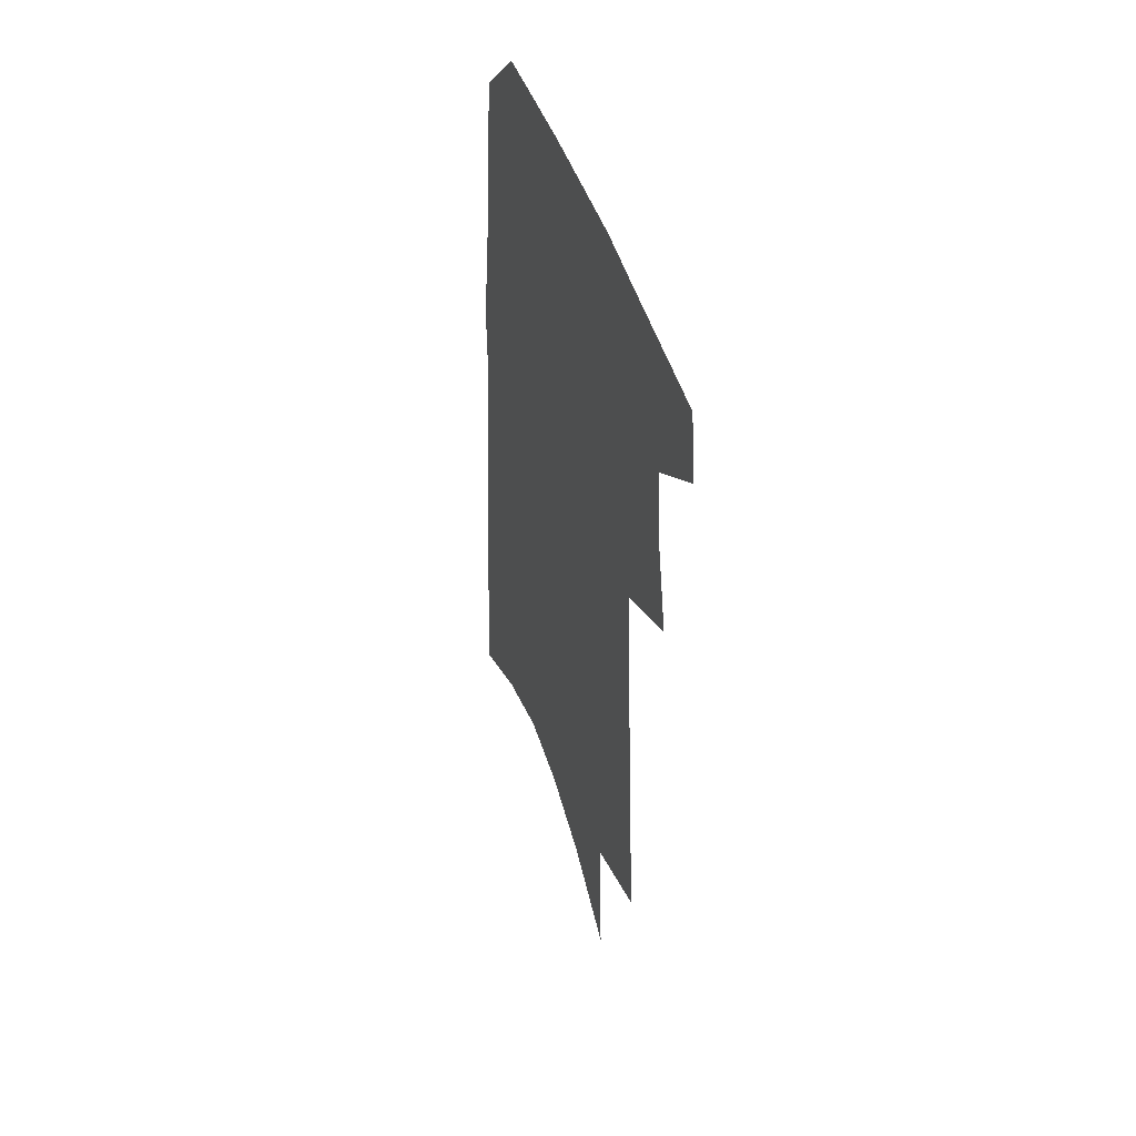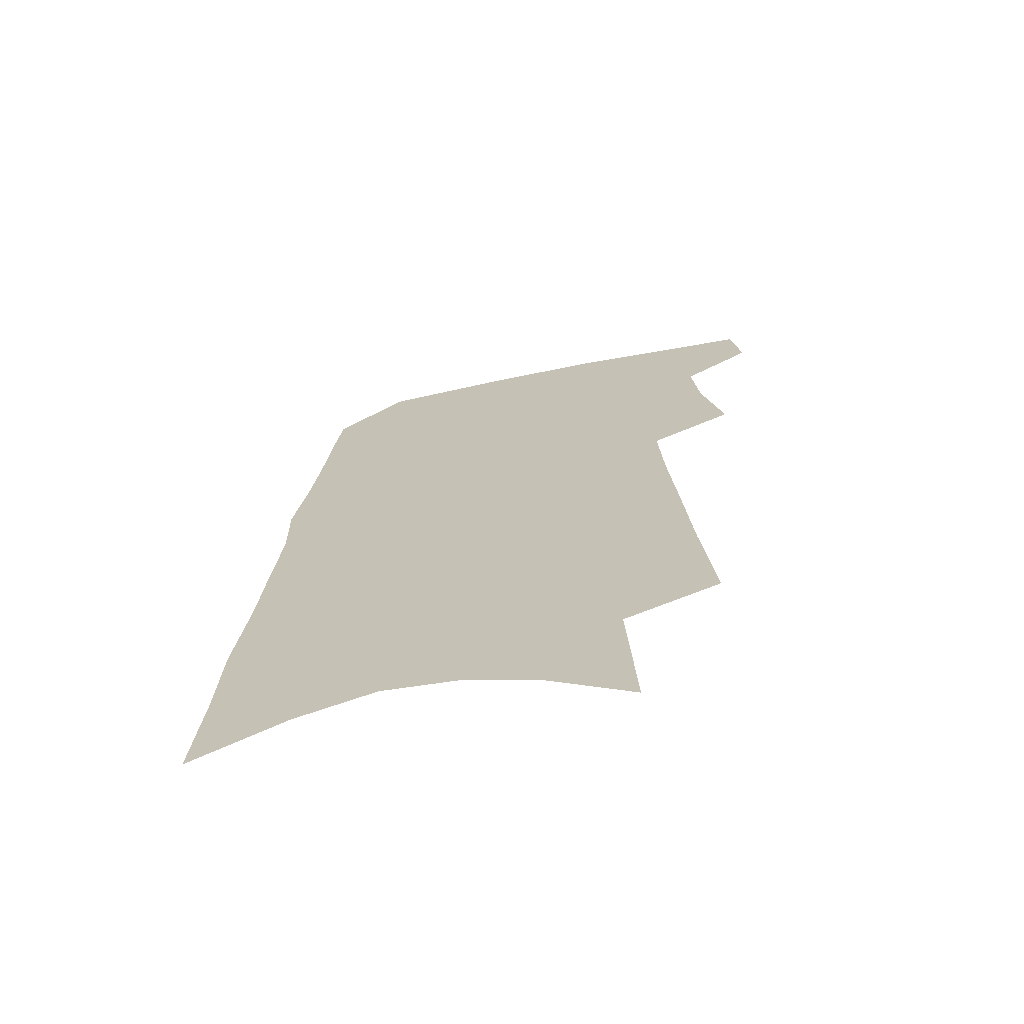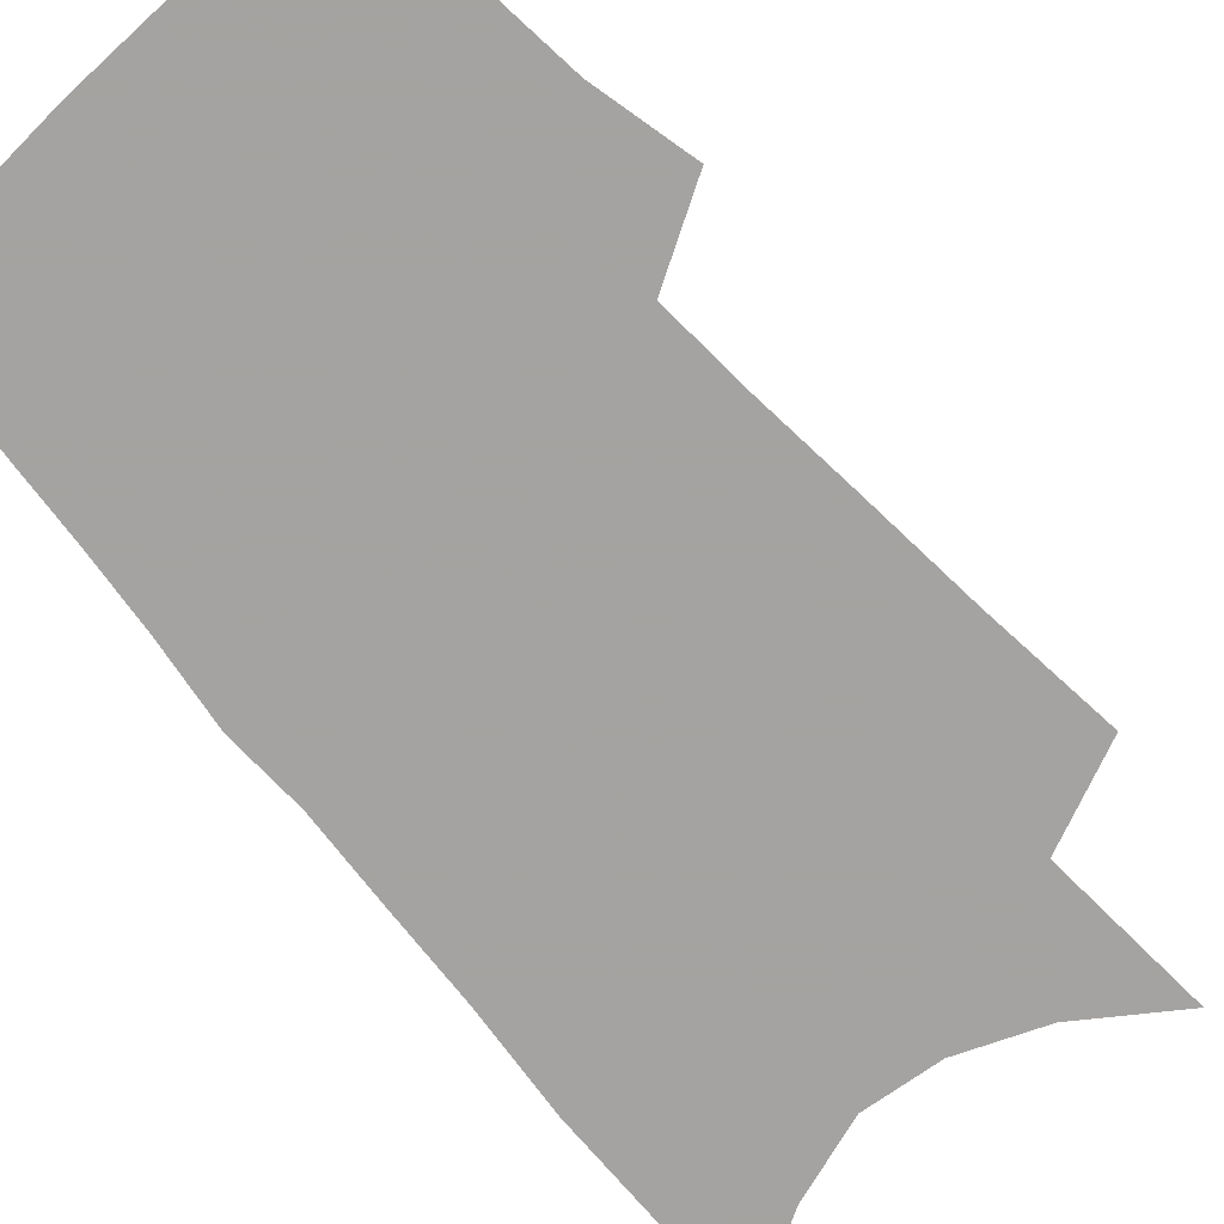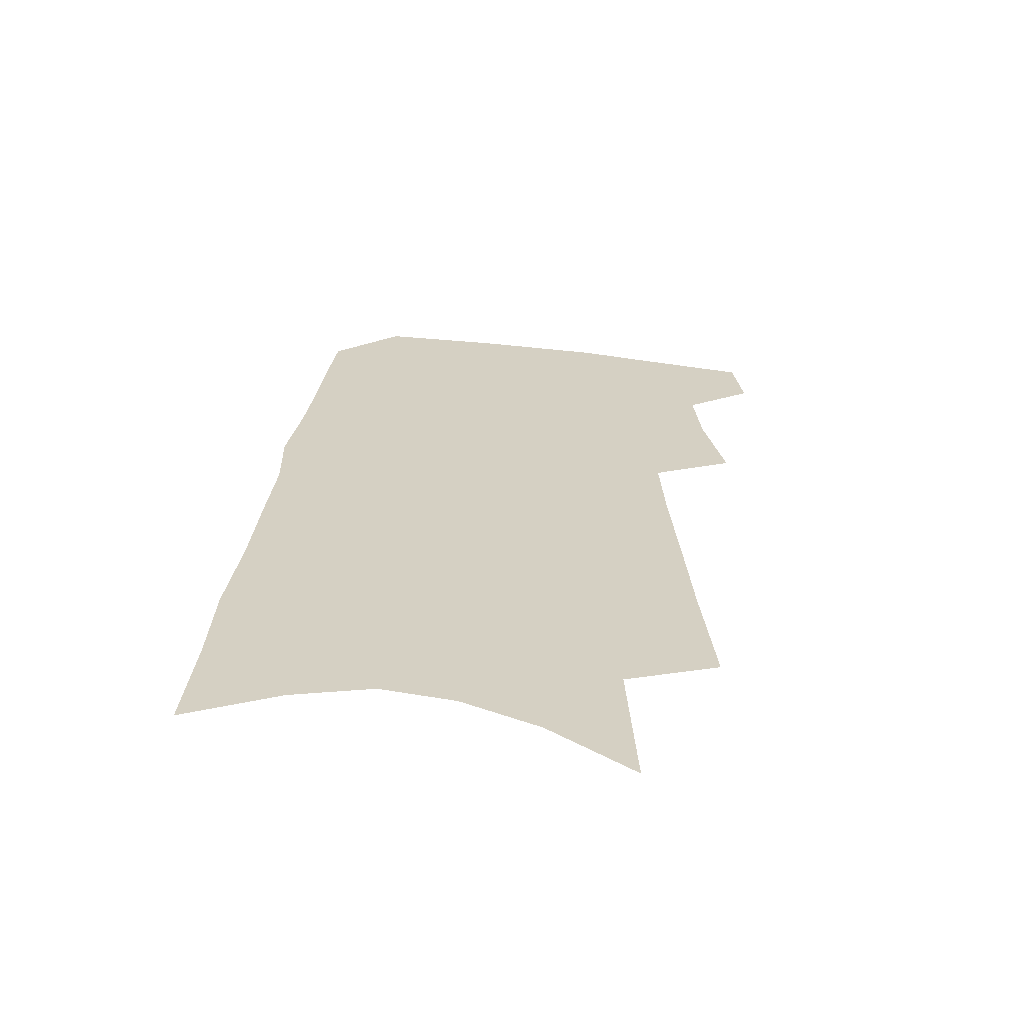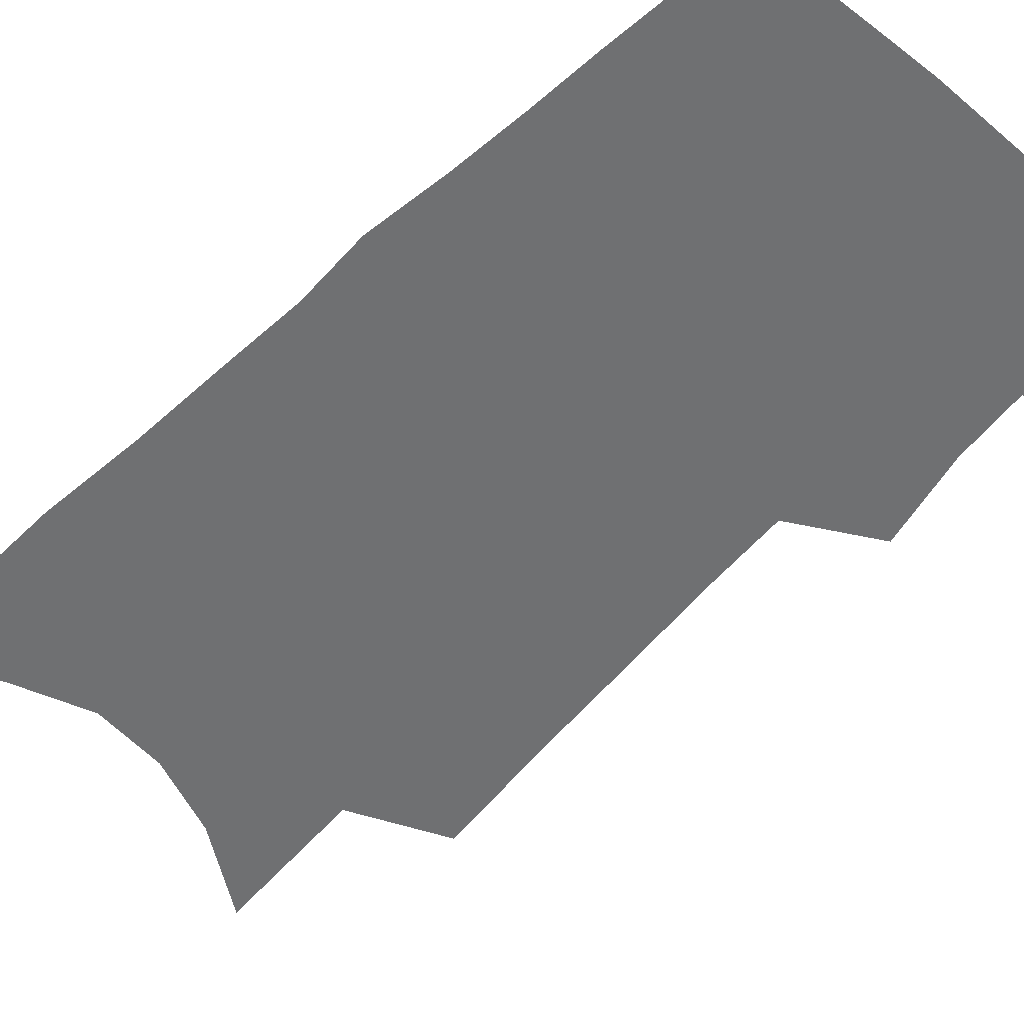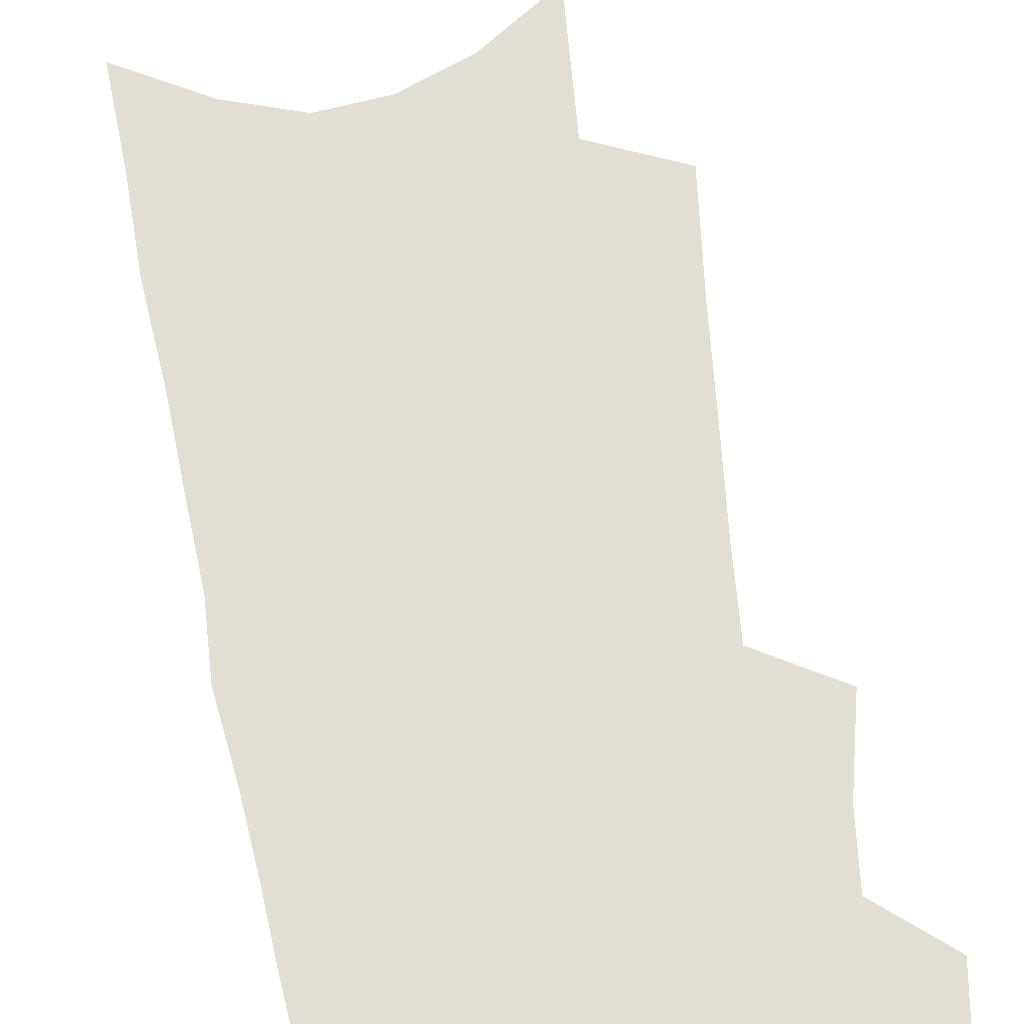
<metadata>
{"format":"obj","ext":"obj","renderer":"f3d","projection":"perspective","resolution":1024,"background":"white","views":[{"elev":48.4,"azim":-108.8,"up":"+Y"},{"elev":-69.5,"azim":-168.3,"up":"+Y"},{"elev":-73.1,"azim":-137.6,"up":"+Z"},{"elev":-64.4,"azim":174.1,"up":"+Y"},{"elev":-54.8,"azim":138.0,"up":"+Z"},{"elev":67.2,"azim":172.3,"up":"+Z"}]}
</metadata>
<code>
v 508.1 465.2 0
v 511.4 490.1 0
v 524.1 383.5 0
v 531.5 417.9 0
v 533.8 444.7 0
v 536.7 470.2 0
v 534.6 492.5 0
v 542.7 206.9 0
v 547.1 255 0
v 550 296.5 0
v 552.9 334.3 0
v 554.4 366.6 0
v 556.6 396.9 0
v 558.7 424.5 0
v 560.1 449.5 0
v 559.9 472.1 0
v 557.3 494.8 0
v 574.7 134.1 0
v 577.5 192.2 0
v 579.7 240 0
v 579.2 276.9 0
v 580.9 315.5 0
v 581.5 347.7 0
v 580.7 374.5 0
v 582.3 403.8 0
v 583.4 429.4 0
v 583.7 452.3 0
v 582.7 473.6 0
v 579.8 497.5 0
v 605.3 156.5 0
v 607 213.8 0
v 605.9 250.9 0
v 604.9 286.1 0
v 604.9 320.9 0
v 604.7 352.2 0
v 604.5 379.6 0
v 604.6 405.4 0
v 605 430.7 0
v 605.1 453.3 0
v 604.6 474.8 0
v 603.2 497.4 0
v 633.3 168.3 0
v 632 216.6 0
v 630.5 255.8 0
v 629 290.7 0
v 628.1 321.1 0
v 627.2 351.8 0
v 626.8 381.5 0
v 626.5 407.4 0
v 626.3 431.9 0
v 626.3 454.1 0
v 626.5 475 0
v 625.9 497.4 0
v 660.2 171.6 0
v 657.2 216.3 0
v 656.1 250.7 0
v 653.7 286.4 0
v 651.1 323.4 0
v 649.4 353.5 0
v 649.3 379.1 0
v 648.5 405.5 0
v 647.2 431.4 0
v 647.1 453.7 0
v 647.7 474.8 0
v 648.5 496.2 0
v 689.2 162.5 0
v 685.3 206.2 0
v 683.1 243.6 0
v 678.7 282.7 0
v 677.8 314 0
v 675 345.9 0
v 673 374.7 0
v 672.3 401 0
v 671.9 425.8 0
v 670.4 450.4 0
v 668.6 474.2 0
v 670.3 495 0
v 691 541 0
v 722.9 144.1 0
v 719.8 185.9 0
v 718.3 222.9 0
v 713.9 262.2 0
v 711.3 296.8 0
v 708.4 329.7 0
v 708.9 357.9 0
v 704.2 388.9 0
v 700.9 417.1 0
v 698.4 443.3 0
v 695.4 468.7 0
f 5 6 1
f 1 6 2
f 6 7 2
f 12 13 3
f 3 13 4
f 13 14 4
f 4 14 5
f 14 15 5
f 5 15 6
f 15 16 6
f 6 16 7
f 16 17 7
f 19 20 8
f 8 20 9
f 20 21 9
f 9 21 10
f 21 22 10
f 10 22 11
f 22 23 11
f 11 23 12
f 23 24 12
f 12 24 13
f 24 25 13
f 13 25 14
f 25 26 14
f 14 26 15
f 26 27 15
f 15 27 16
f 27 28 16
f 16 28 17
f 28 29 17
f 18 30 19
f 30 31 19
f 19 31 20
f 31 32 20
f 20 32 21
f 32 33 21
f 21 33 22
f 33 34 22
f 22 34 23
f 34 35 23
f 23 35 24
f 35 36 24
f 24 36 25
f 36 37 25
f 25 37 26
f 37 38 26
f 26 38 27
f 38 39 27
f 27 39 28
f 39 40 28
f 28 40 29
f 40 41 29
f 30 42 31
f 42 43 31
f 31 43 32
f 43 44 32
f 32 44 33
f 44 45 33
f 33 45 34
f 45 46 34
f 34 46 35
f 46 47 35
f 35 47 36
f 47 48 36
f 36 48 37
f 48 49 37
f 37 49 38
f 49 50 38
f 38 50 39
f 50 51 39
f 39 51 40
f 51 52 40
f 40 52 41
f 52 53 41
f 42 54 43
f 54 55 43
f 43 55 44
f 55 56 44
f 44 56 45
f 56 57 45
f 45 57 46
f 57 58 46
f 46 58 47
f 58 59 47
f 47 59 48
f 59 60 48
f 48 60 49
f 60 61 49
f 49 61 50
f 61 62 50
f 50 62 51
f 62 63 51
f 51 63 52
f 63 64 52
f 52 64 53
f 64 65 53
f 54 66 55
f 66 67 55
f 55 67 56
f 67 68 56
f 56 68 57
f 68 69 57
f 57 69 58
f 69 70 58
f 58 70 59
f 70 71 59
f 59 71 60
f 71 72 60
f 60 72 61
f 72 73 61
f 61 73 62
f 73 74 62
f 62 74 63
f 74 75 63
f 63 75 64
f 75 76 64
f 64 76 65
f 76 77 65
f 66 79 67
f 79 80 67
f 67 80 68
f 80 81 68
f 68 81 69
f 81 82 69
f 69 82 70
f 82 83 70
f 70 83 71
f 83 84 71
f 71 84 72
f 84 85 72
f 72 85 73
f 85 86 73
f 73 86 74
f 86 87 74
f 74 87 75
f 87 88 75
f 75 88 76
f 88 89 76
f 76 89 77

</code>
